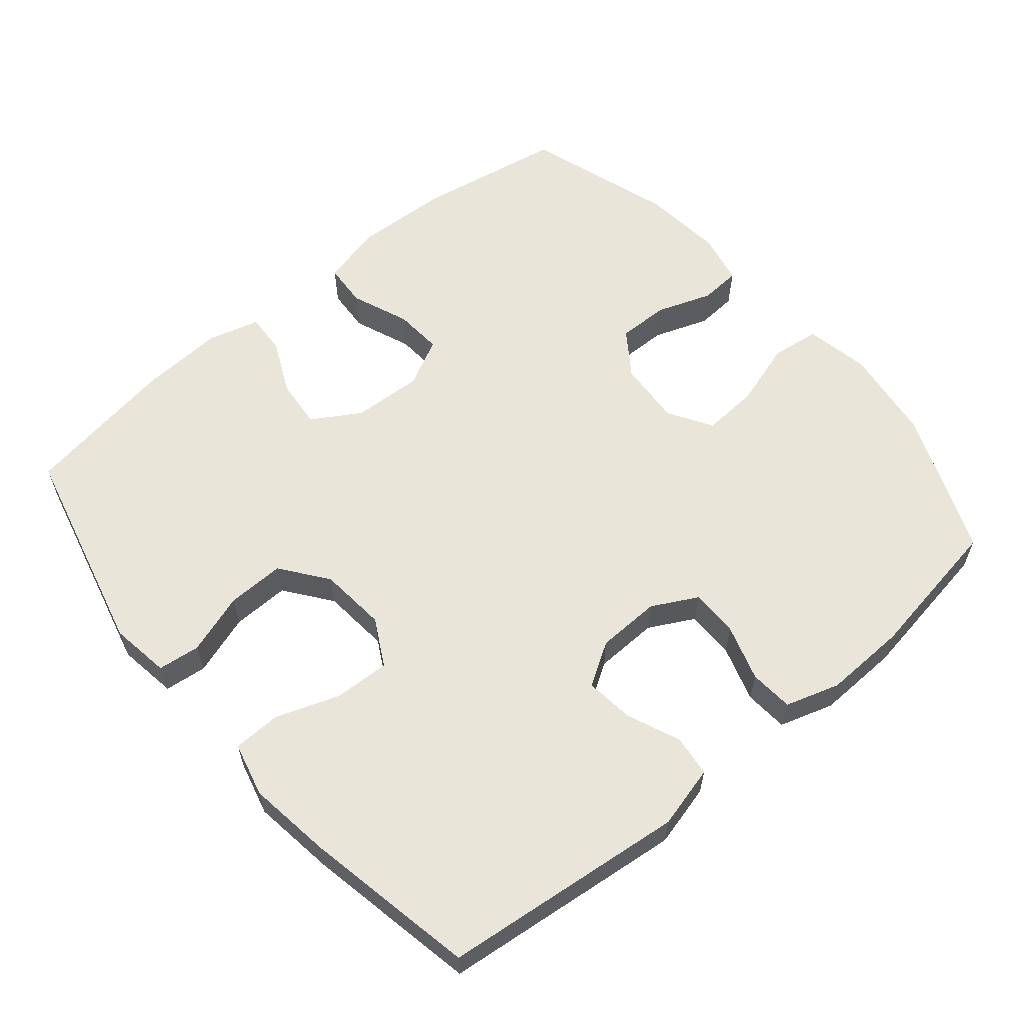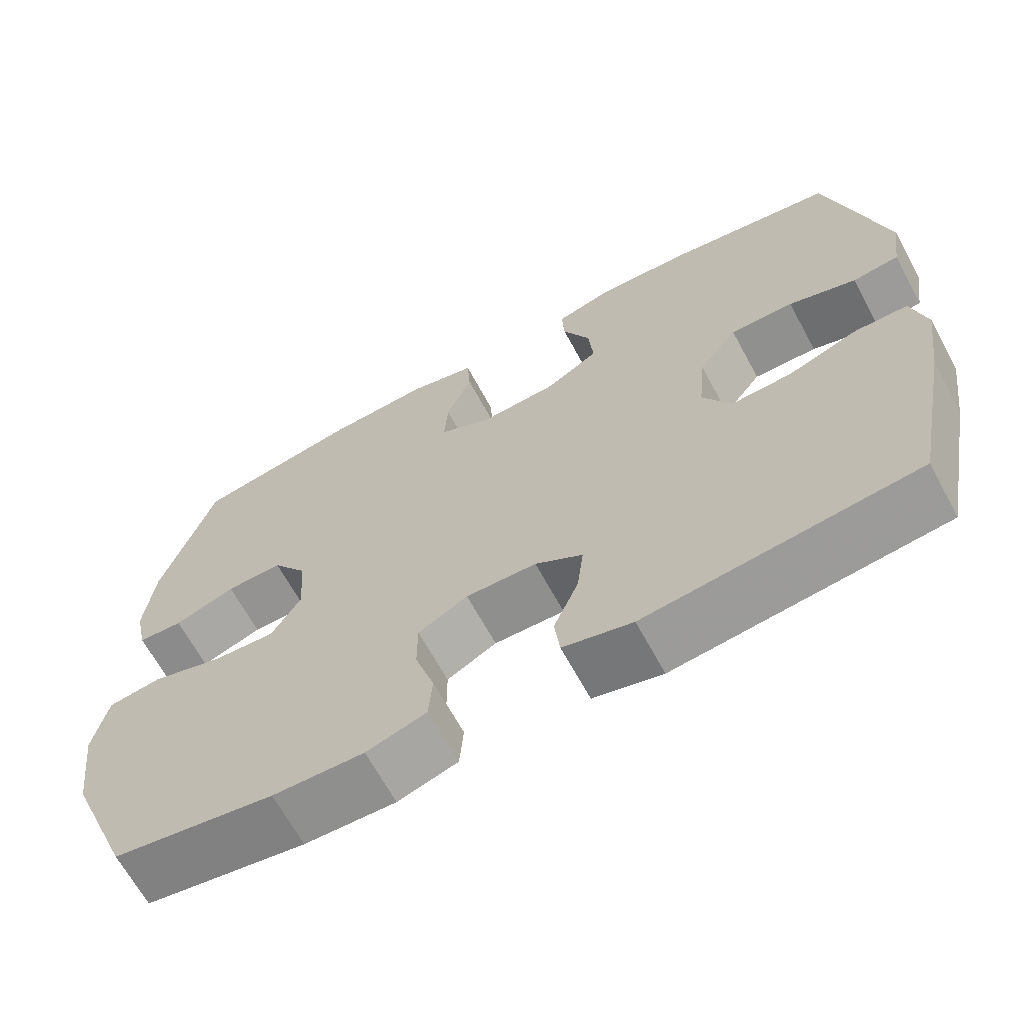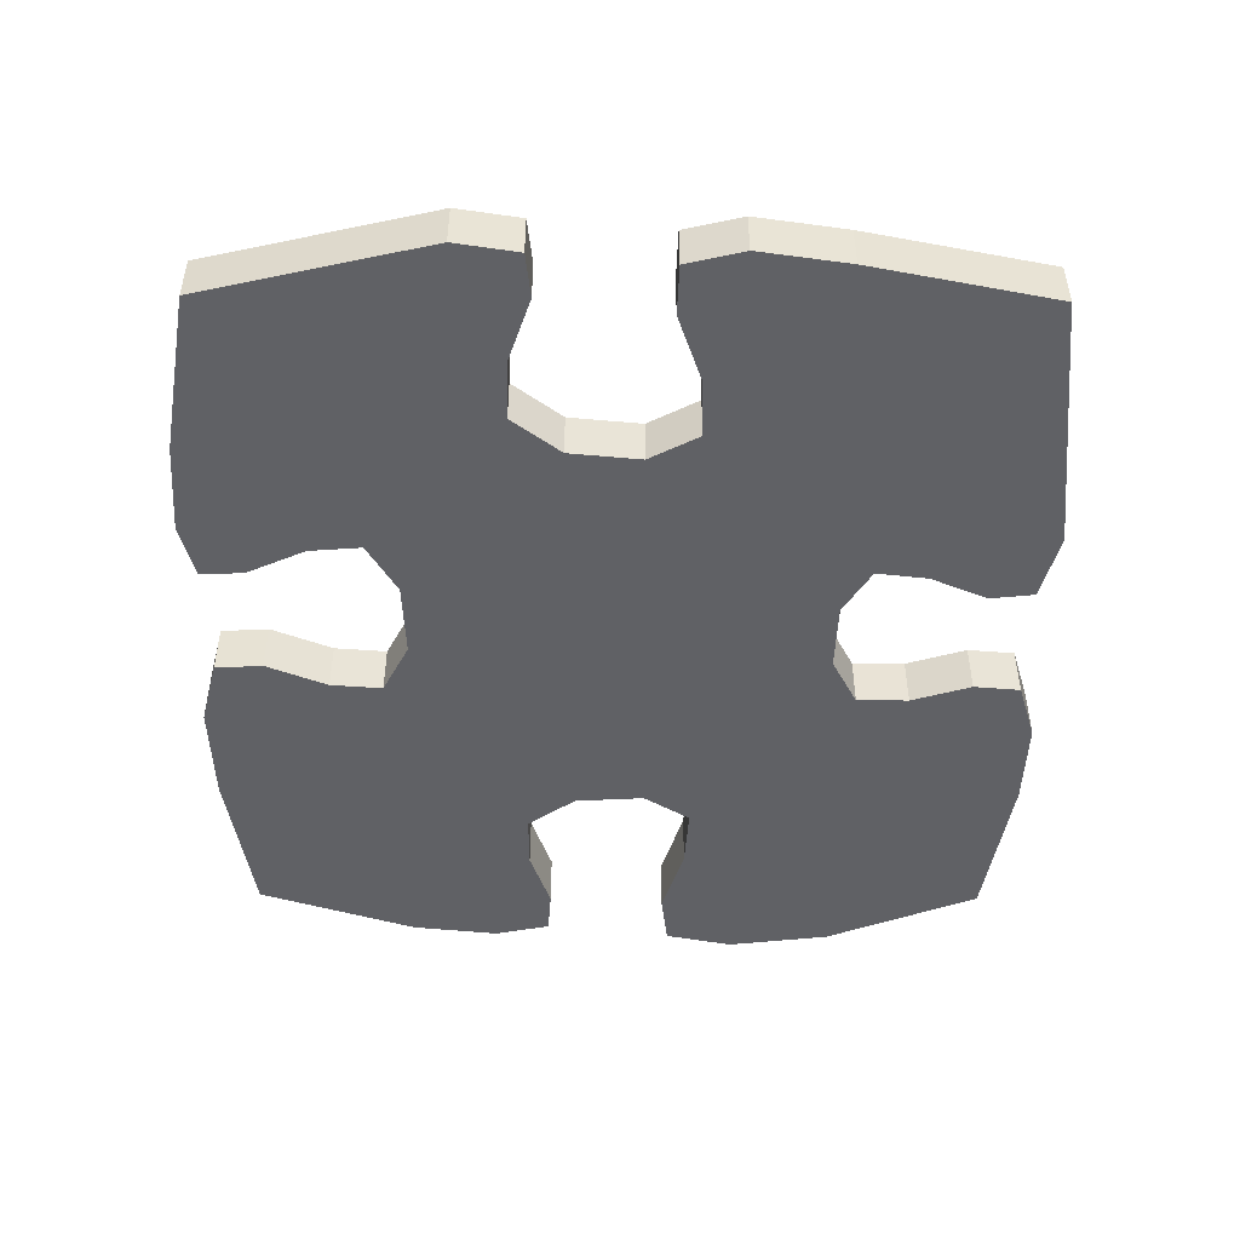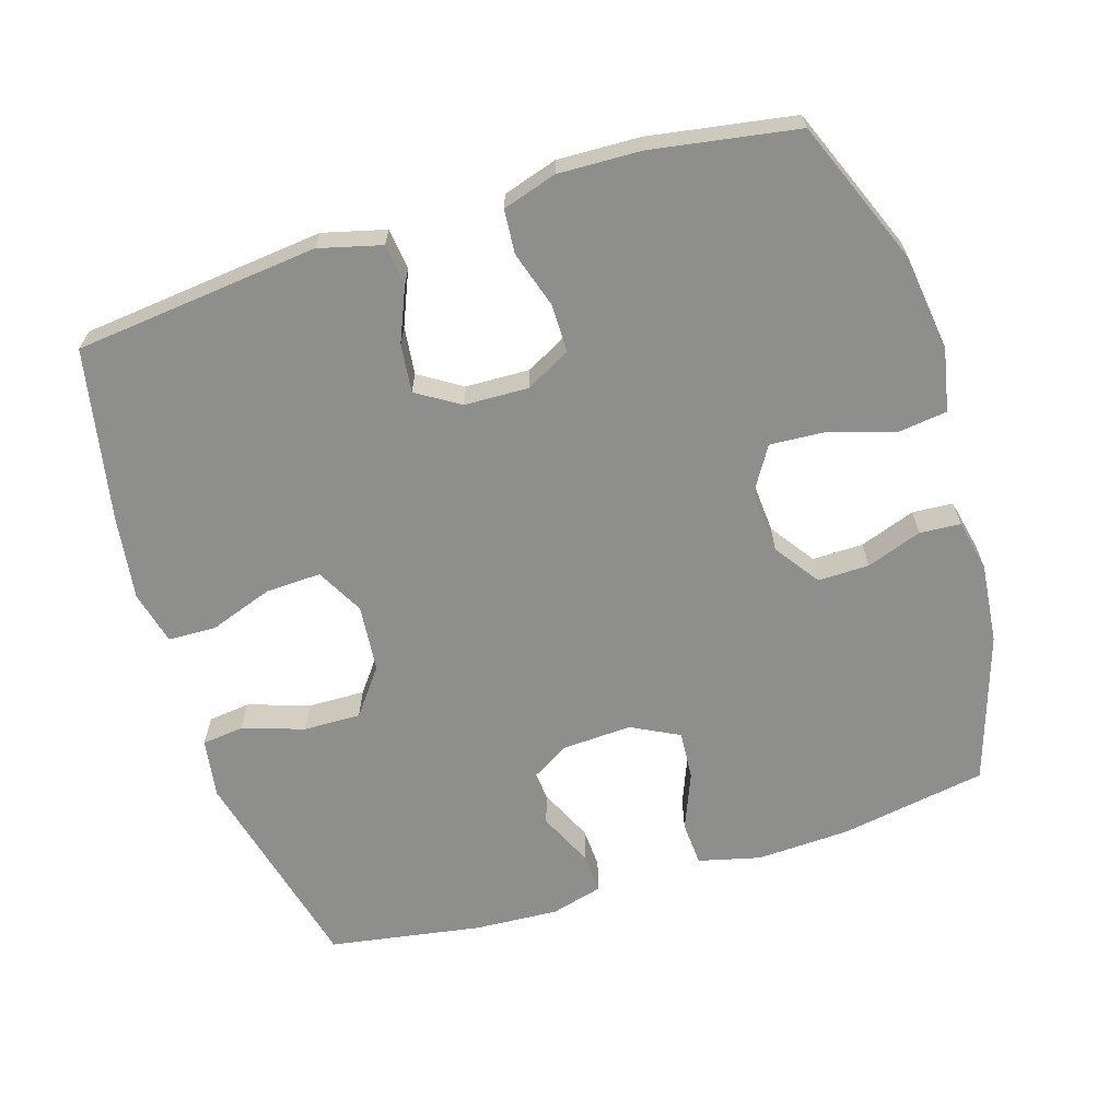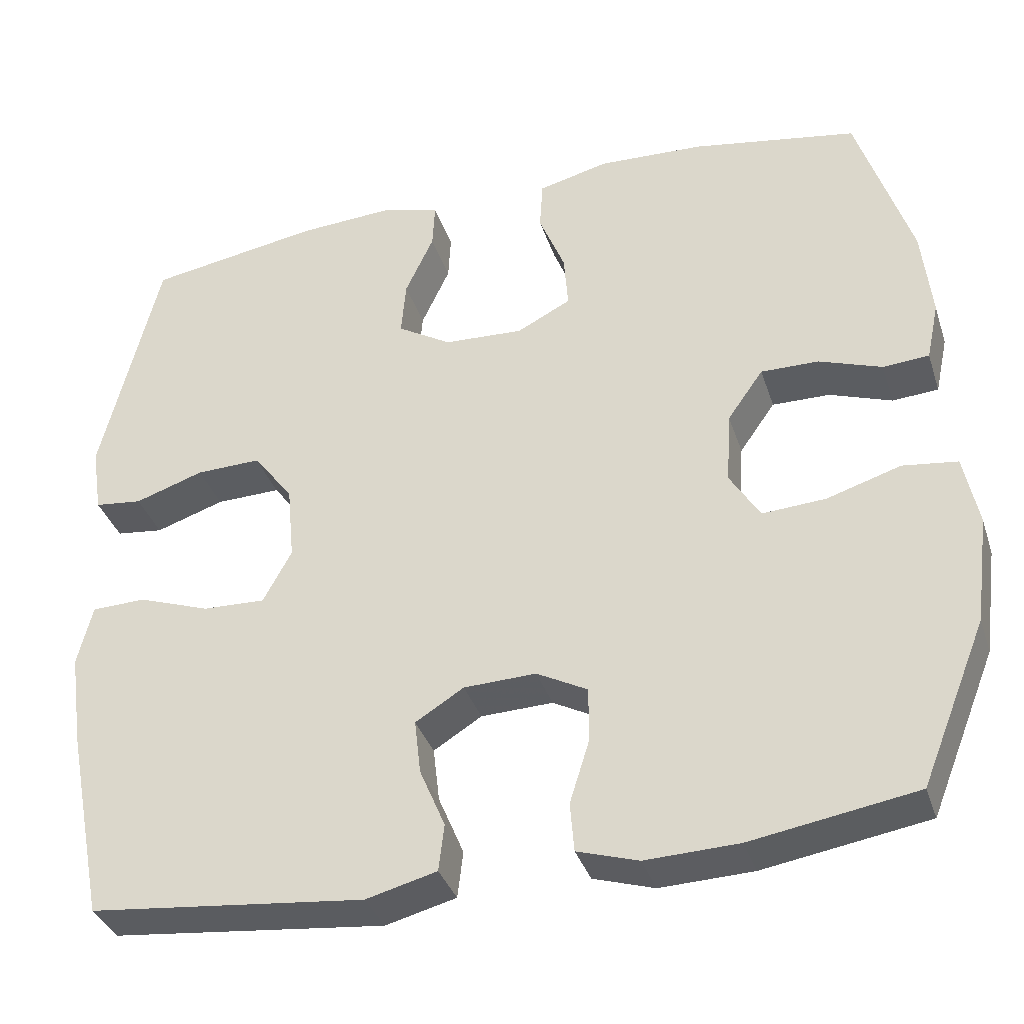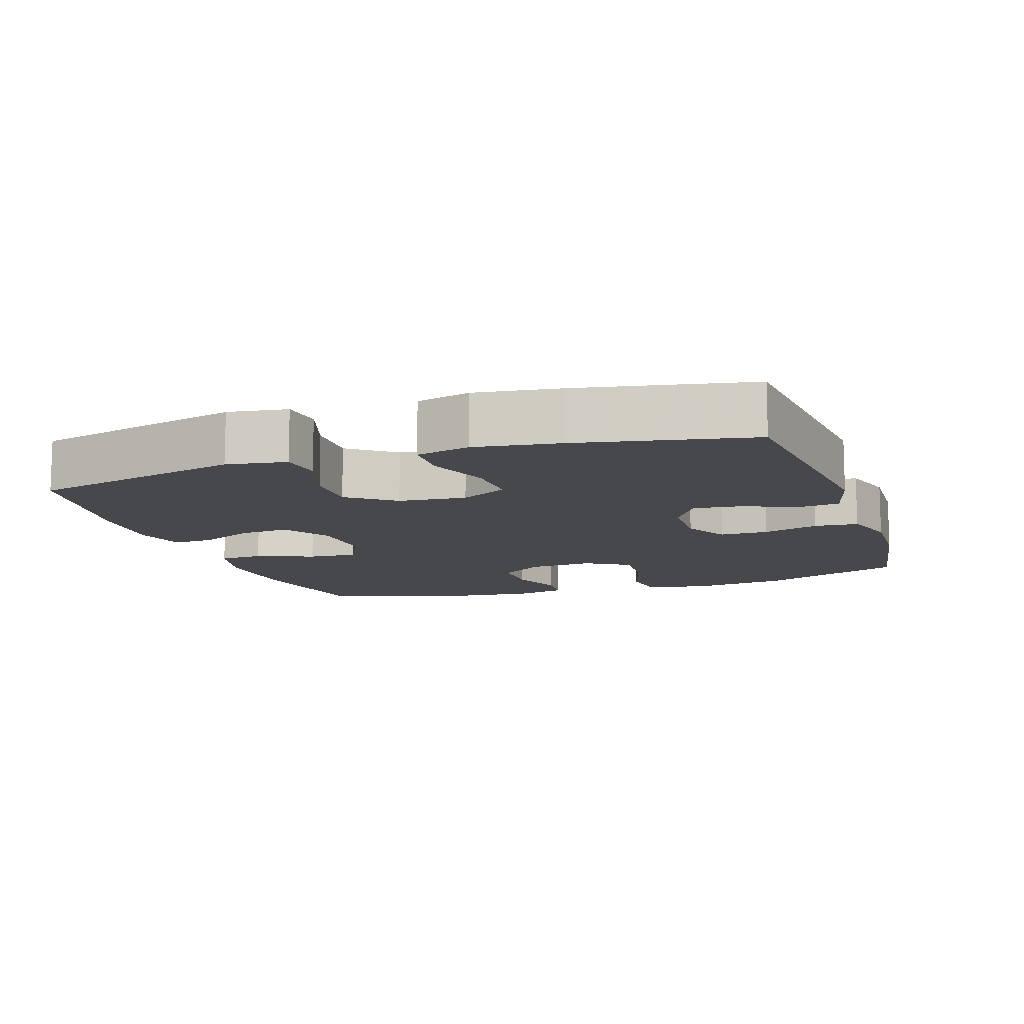
<metadata>
{"format":"obj","ext":"obj","renderer":"f3d","projection":"perspective","resolution":1024,"background":"white","views":[{"elev":59.7,"azim":140.1,"up":"+Y"},{"elev":-66.3,"azim":28.5,"up":"+Z"},{"elev":-48.2,"azim":89.5,"up":"+Y"},{"elev":-64.8,"azim":-162.7,"up":"+Y"},{"elev":-35.9,"azim":-162.8,"up":"+Z"},{"elev":-11.2,"azim":108.6,"up":"+Y"}]}
</metadata>
<code>
v 0.5 0.07 -0.5
v 0.153 0.07 -0.537
v 0.064 0.07 -0.514
v 0.057 0.07 -0.455
v 0.089 0.07 -0.379
v 0.097 0.07 -0.31
v 0.036 0.07 -0.272
v -0.055 0.07 -0.269
v -0.119 0.07 -0.303
v -0.119 0.07 -0.372
v -0.094 0.07 -0.452
v -0.099 0.07 -0.514
v -0.176 0.07 -0.538
v -0.293 0.07 -0.534
v -0.5 0.07 -0.5
v -0.583 0.07 -0.295
v -0.601 0.07 -0.159
v -0.583 0.07 -0.069
v -0.514 0.07 -0.06
v -0.421 0.07 -0.089
v -0.341 0.07 -0.094
v -0.303 0.07 -0.032
v -0.309 0.07 0.06
v -0.354 0.07 0.124
v -0.427 0.07 0.123
v -0.506 0.07 0.095
v -0.564 0.07 0.099
v -0.58 0.07 0.173
v -0.568 0.07 0.288
v -0.5 0.07 0.5
v -0.291 0.07 0.536
v -0.157 0.07 0.542
v -0.069 0.07 0.52
v -0.065 0.07 0.457
v -0.098 0.07 0.375
v -0.103 0.07 0.306
v -0.035 0.07 0.271
v 0.065 0.07 0.276
v 0.133 0.07 0.317
v 0.127 0.07 0.387
v 0.091 0.07 0.465
v 0.088 0.07 0.523
v 0.162 0.07 0.543
v 0.282 0.07 0.536
v 0.5 0.07 0.5
v 0.573 0.07 0.198
v 0.56 0.07 0.113
v 0.5 0.07 0.106
v 0.413 0.07 0.135
v 0.331 0.07 0.137
v 0.281 0.07 0.071
v 0.272 0.07 -0.025
v 0.308 0.07 -0.092
v 0.387 0.07 -0.089
v 0.478 0.07 -0.057
v 0.546 0.07 -0.059
v 0.565 0.07 -0.136
v 0.548 0.07 -0.256
v 0.5 0 -0.5
v 0.153 0 -0.537
v 0.064 0 -0.514
v 0.057 0 -0.455
v 0.089 0 -0.379
v 0.097 0 -0.31
v 0.036 0 -0.272
v -0.055 0 -0.269
v -0.119 0 -0.303
v -0.119 0 -0.372
v -0.094 0 -0.452
v -0.099 0 -0.514
v -0.176 0 -0.538
v -0.293 0 -0.534
v -0.5 0 -0.5
v -0.583 0 -0.295
v -0.601 0 -0.159
v -0.583 0 -0.069
v -0.514 0 -0.06
v -0.421 0 -0.089
v -0.341 0 -0.094
v -0.303 0 -0.032
v -0.309 0 0.06
v -0.354 0 0.124
v -0.427 0 0.123
v -0.506 0 0.095
v -0.564 0 0.099
v -0.58 0 0.173
v -0.568 0 0.288
v -0.5 0 0.5
v -0.291 0 0.536
v -0.157 0 0.542
v -0.069 0 0.52
v -0.065 0 0.457
v -0.098 0 0.375
v -0.103 0 0.306
v -0.035 0 0.271
v 0.065 0 0.276
v 0.133 0 0.317
v 0.127 0 0.387
v 0.091 0 0.465
v 0.088 0 0.523
v 0.162 0 0.543
v 0.282 0 0.536
v 0.5 0 0.5
v 0.573 0 0.198
v 0.56 0 0.113
v 0.5 0 0.106
v 0.413 0 0.135
v 0.331 0 0.137
v 0.281 0 0.071
v 0.272 0 -0.025
v 0.308 0 -0.092
v 0.387 0 -0.089
v 0.478 0 -0.057
v 0.546 0 -0.059
v 0.565 0 -0.136
v 0.548 0 -0.256
f 3 4 5
f 2 3 5
f 1 2 5
f 58 1 5
f 57 58 5
f 56 57 5
f 55 56 5
f 54 55 5
f 53 54 5 6
f 52 53 6 7
f 51 52 7 8
f 50 51 8 9
f 47 48 49
f 46 47 49
f 45 46 49
f 44 45 49
f 43 44 49
f 42 43 49
f 41 42 49
f 40 41 49
f 39 40 49 50
f 38 39 50 9
f 33 34 35
f 32 33 35
f 31 32 35
f 30 31 35
f 29 30 35
f 28 29 35
f 27 28 35
f 26 27 35
f 25 26 35
f 24 25 35 36
f 23 24 36 37
f 18 19 20
f 17 18 20
f 16 17 20
f 15 16 20
f 14 15 20
f 13 14 20
f 12 13 20
f 11 12 20
f 10 11 20
f 9 10 20 21
f 37 38 9
f 23 37 9
f 22 23 9
f 9 21 22
f 63 62 61
f 63 61 60
f 63 60 59
f 63 59 116
f 63 116 115
f 63 115 114
f 63 114 113
f 63 113 112
f 64 63 112 111
f 65 64 111 110
f 66 65 110 109
f 67 66 109 108
f 107 106 105
f 107 105 104
f 107 104 103
f 107 103 102
f 107 102 101
f 107 101 100
f 107 100 99
f 107 99 98
f 108 107 98 97
f 67 108 97 96
f 93 92 91
f 93 91 90
f 93 90 89
f 93 89 88
f 93 88 87
f 93 87 86
f 93 86 85
f 93 85 84
f 93 84 83
f 94 93 83 82
f 95 94 82 81
f 78 77 76
f 78 76 75
f 78 75 74
f 78 74 73
f 78 73 72
f 78 72 71
f 78 71 70
f 78 70 69
f 78 69 68
f 79 78 68 67
f 67 96 95
f 67 95 81
f 67 81 80
f 80 79 67
f 1 59 60 2
f 2 60 61 3
f 3 61 62 4
f 4 62 63 5
f 5 63 64 6
f 6 64 65 7
f 7 65 66 8
f 8 66 67 9
f 9 67 68 10
f 10 68 69 11
f 11 69 70 12
f 12 70 71 13
f 13 71 72 14
f 14 72 73 15
f 15 73 74 16
f 16 74 75 17
f 17 75 76 18
f 18 76 77 19
f 19 77 78 20
f 20 78 79 21
f 21 79 80 22
f 22 80 81 23
f 23 81 82 24
f 24 82 83 25
f 25 83 84 26
f 26 84 85 27
f 27 85 86 28
f 28 86 87 29
f 29 87 88 30
f 30 88 89 31
f 31 89 90 32
f 32 90 91 33
f 33 91 92 34
f 34 92 93 35
f 35 93 94 36
f 36 94 95 37
f 37 95 96 38
f 38 96 97 39
f 39 97 98 40
f 40 98 99 41
f 41 99 100 42
f 42 100 101 43
f 43 101 102 44
f 44 102 103 45
f 45 103 104 46
f 46 104 105 47
f 47 105 106 48
f 48 106 107 49
f 49 107 108 50
f 50 108 109 51
f 51 109 110 52
f 52 110 111 53
f 53 111 112 54
f 54 112 113 55
f 55 113 114 56
f 56 114 115 57
f 57 115 116 58
f 58 116 59 1

</code>
